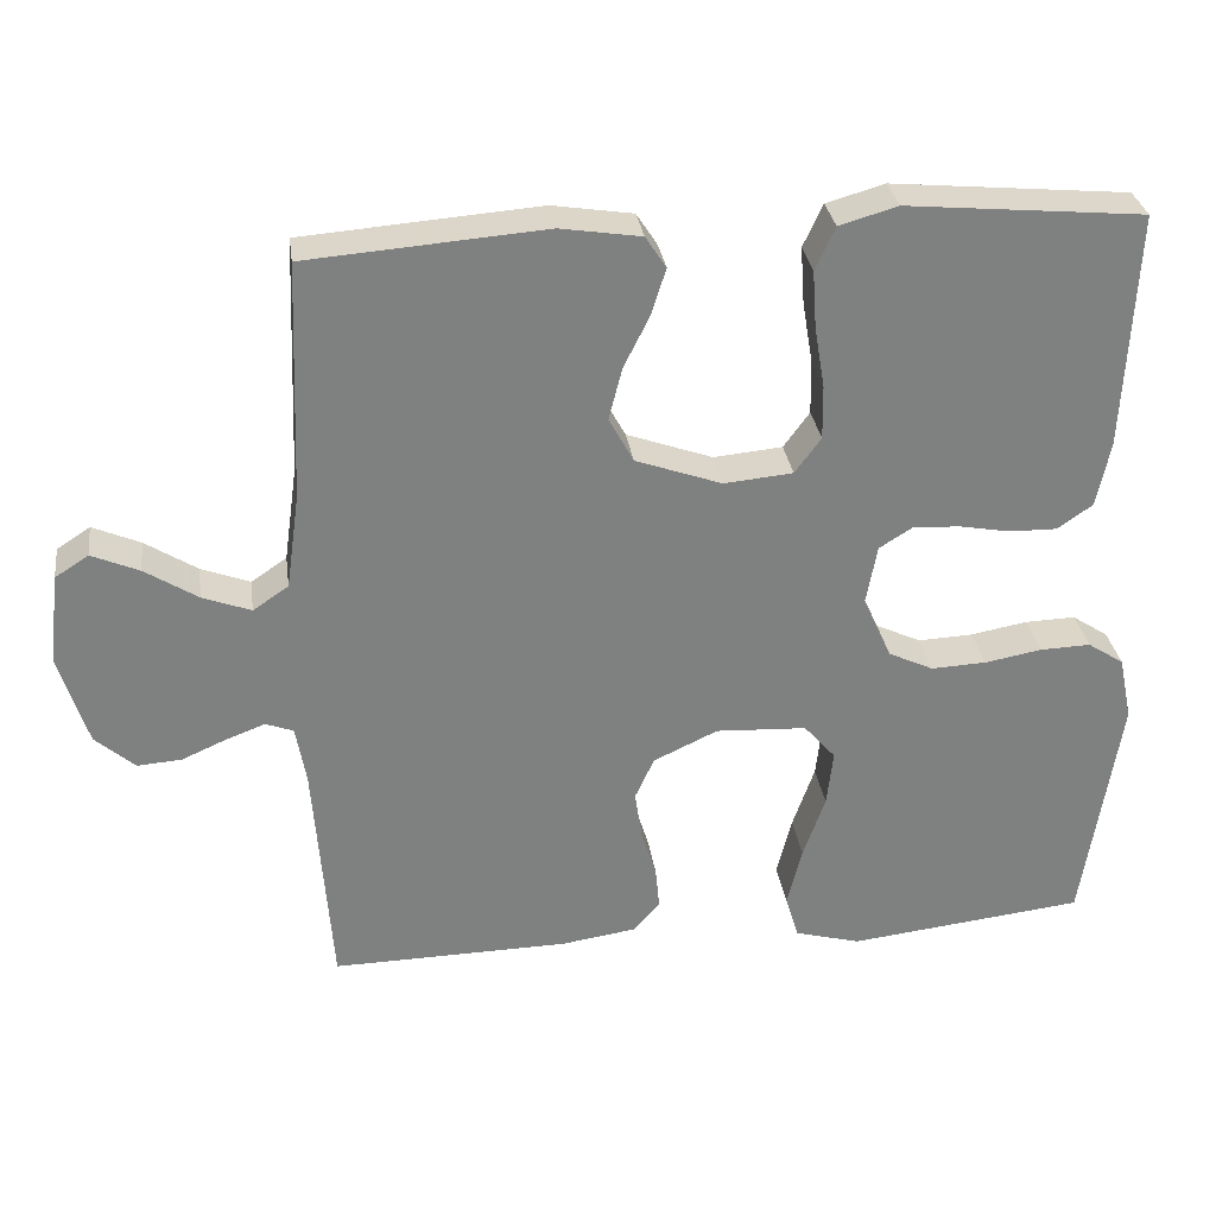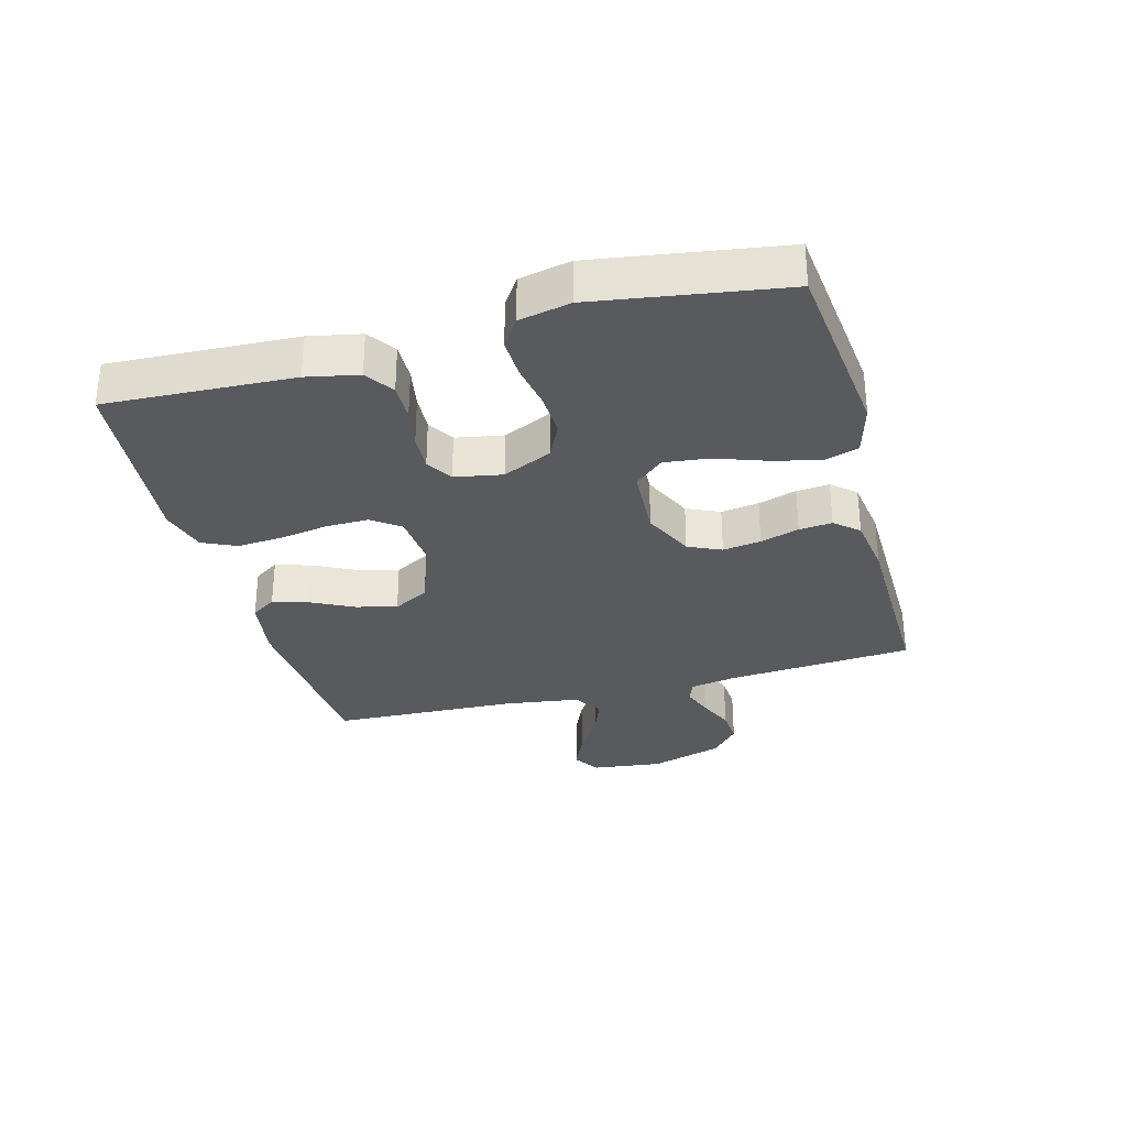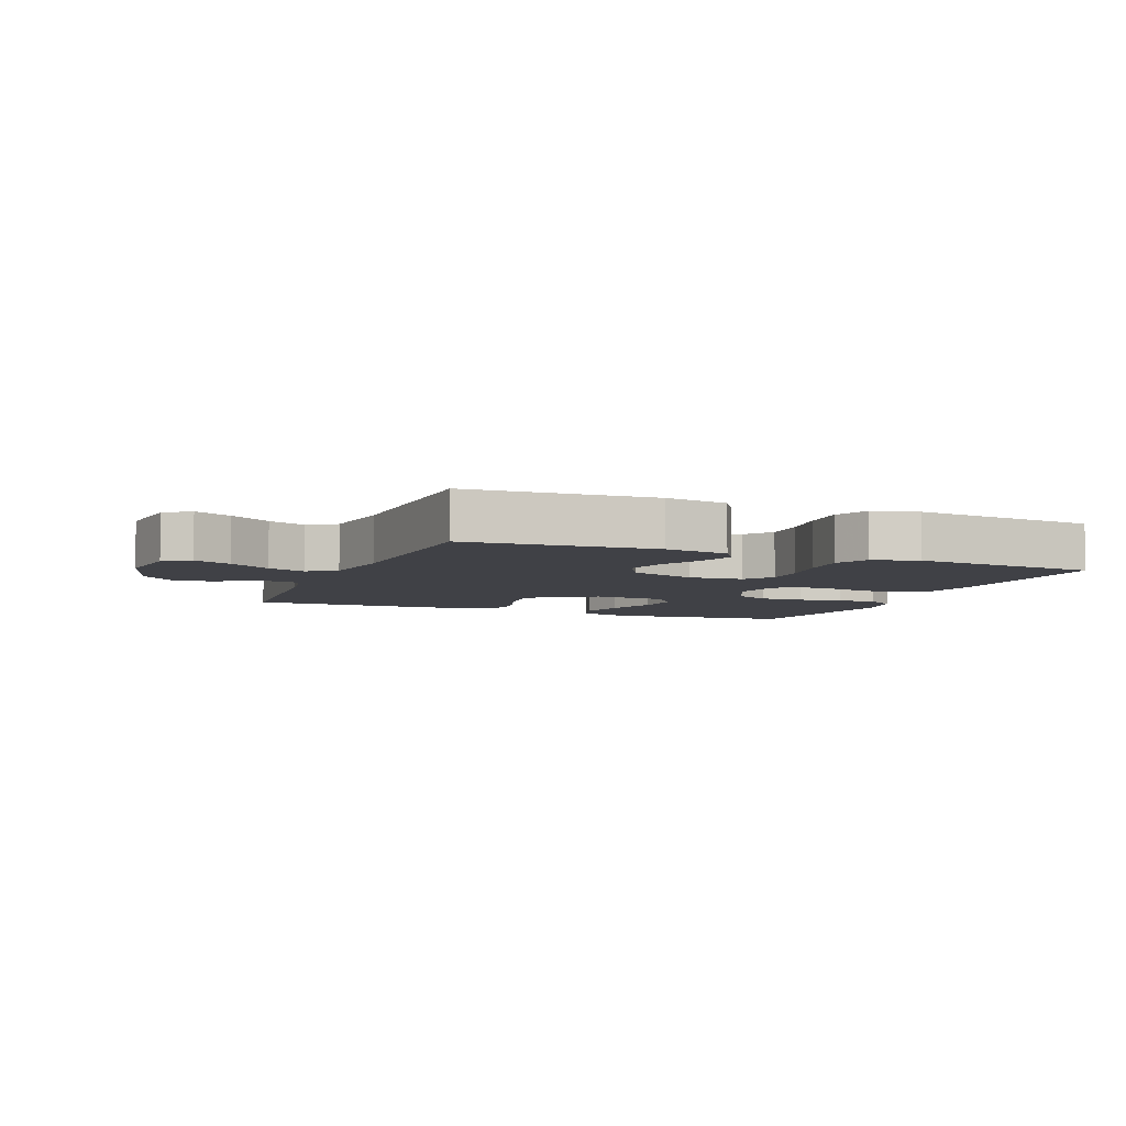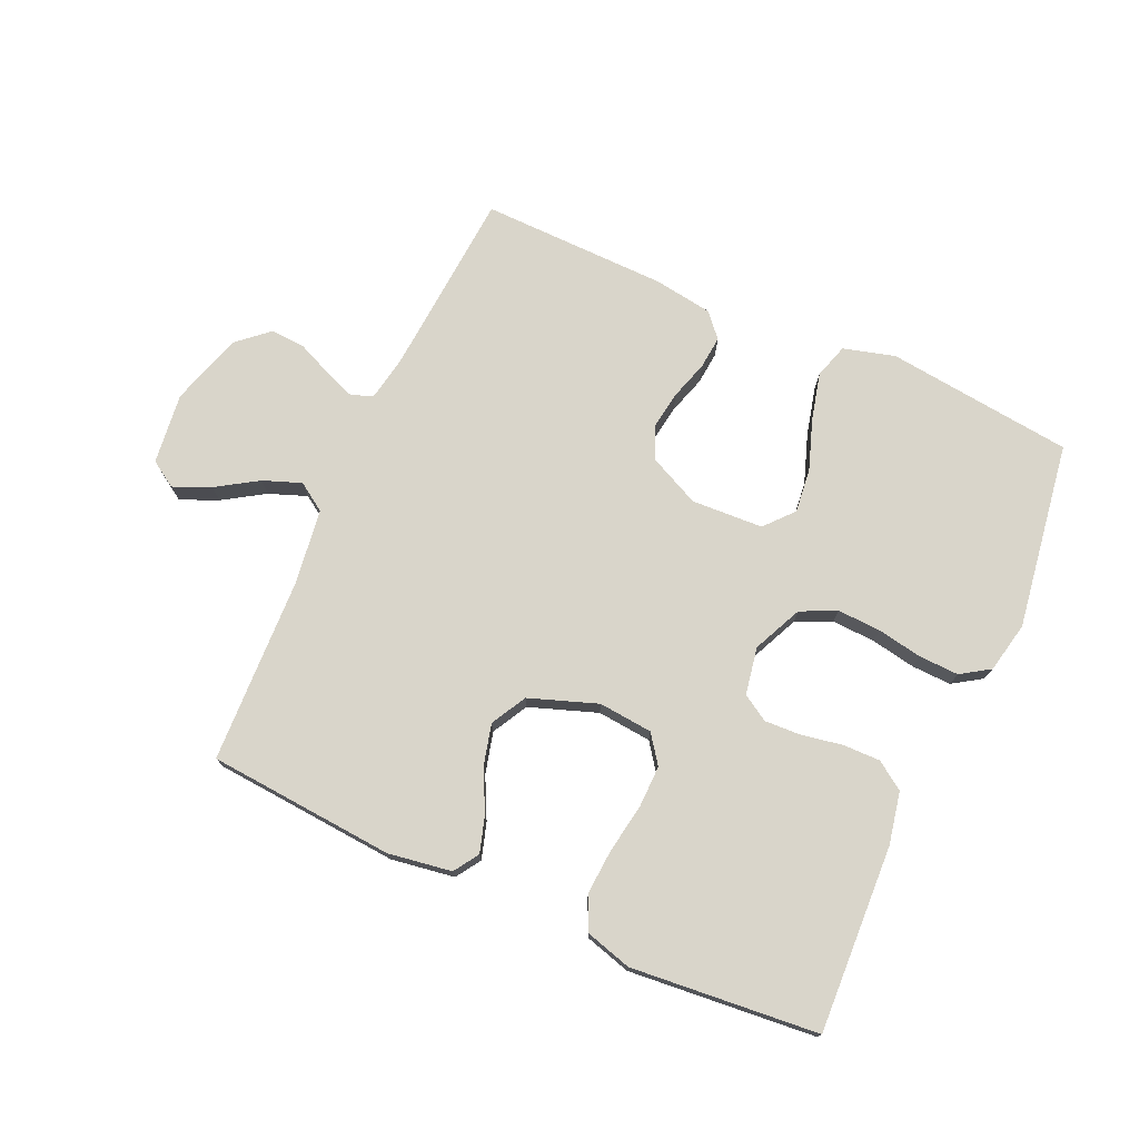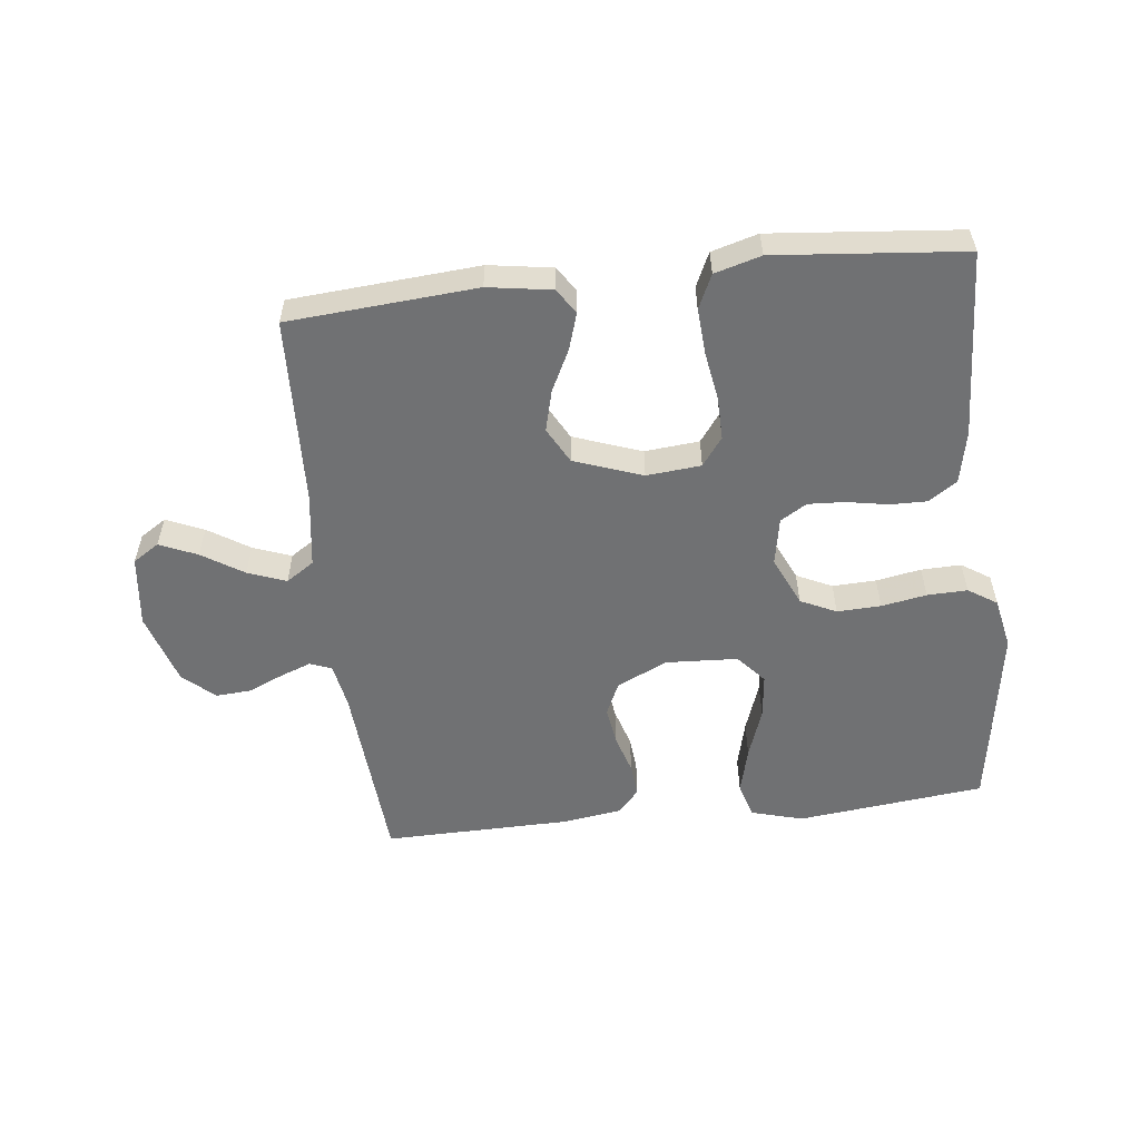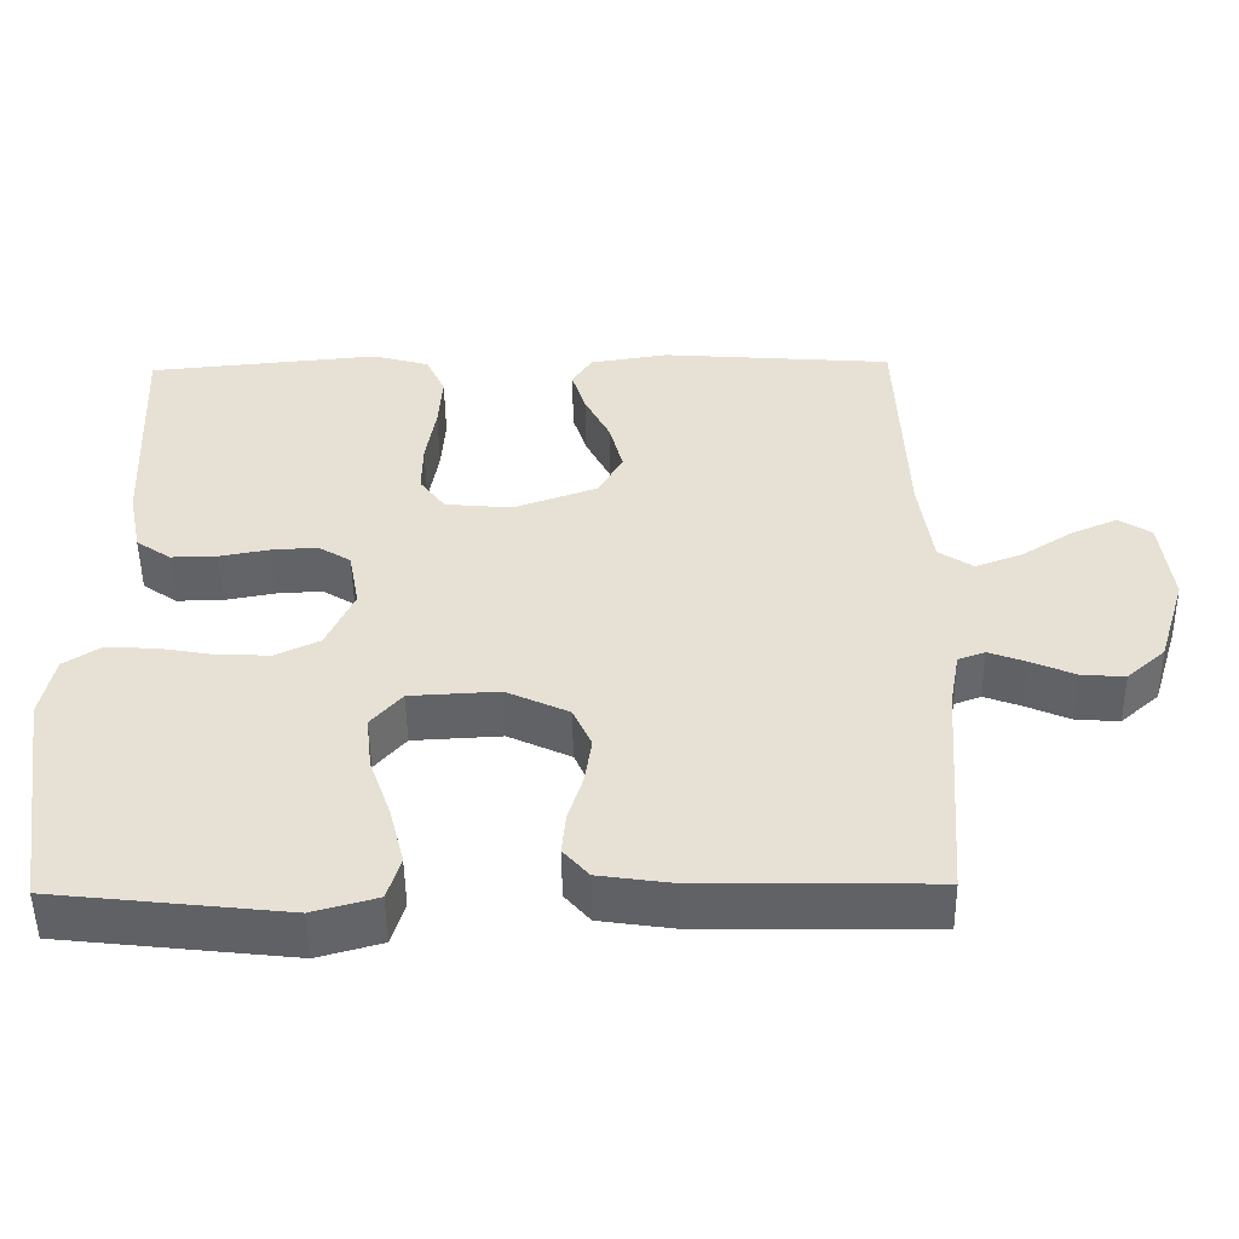
<metadata>
{"format":"obj","ext":"obj","renderer":"f3d","projection":"perspective","resolution":1024,"background":"white","views":[{"elev":30.5,"azim":-8.0,"up":"+Z"},{"elev":-31.3,"azim":105.1,"up":"+Y"},{"elev":-6.0,"azim":-22.1,"up":"+Y"},{"elev":74.7,"azim":24.3,"up":"+Y"},{"elev":-55.2,"azim":6.5,"up":"+Y"},{"elev":-50.6,"azim":-179.2,"up":"+Z"}]}
</metadata>
<code>
v 0.5 0.07 -0.5
v 0.2 0.07 -0.534
v 0.117 0.07 -0.511
v 0.1 0.07 -0.455
v 0.119 0.07 -0.379
v 0.147 0.07 -0.299
v 0.155 0.07 -0.228
v 0.115 0.07 -0.182
v 0 0.07 -0.176
v -0.081 0.07 -0.214
v -0.105 0.07 -0.267
v -0.096 0.07 -0.328
v -0.077 0.07 -0.39
v -0.072 0.07 -0.443
v -0.105 0.07 -0.481
v -0.2 0.07 -0.495
v -0.5 0.07 -0.5
v -0.522 0.07 -0.2
v -0.535 0.07 -0.127
v -0.57 0.07 -0.114
v -0.618 0.07 -0.132
v -0.675 0.07 -0.157
v -0.731 0.07 -0.161
v -0.781 0.07 -0.117
v -0.817 0.07 0
v -0.803 0.07 0.114
v -0.761 0.07 0.141
v -0.701 0.07 0.115
v -0.635 0.07 0.073
v -0.574 0.07 0.05
v -0.529 0.07 0.08
v -0.512 0.07 0.2
v -0.5 0.07 0.5
v -0.2 0.07 0.523
v -0.098 0.07 0.507
v -0.072 0.07 0.467
v -0.09 0.07 0.409
v -0.123 0.07 0.343
v -0.14 0.07 0.277
v -0.109 0.07 0.22
v 0 0.07 0.181
v 0.087 0.07 0.189
v 0.12 0.07 0.234
v 0.119 0.07 0.302
v 0.106 0.07 0.38
v 0.101 0.07 0.453
v 0.126 0.07 0.507
v 0.2 0.07 0.528
v 0.5 0.07 0.5
v 0.486 0.07 0.2
v 0.469 0.07 0.117
v 0.424 0.07 0.086
v 0.364 0.07 0.087
v 0.299 0.07 0.099
v 0.24 0.07 0.102
v 0.198 0.07 0.076
v 0.184 0.07 0
v 0.22 0.07 -0.079
v 0.277 0.07 -0.106
v 0.347 0.07 -0.103
v 0.419 0.07 -0.09
v 0.483 0.07 -0.088
v 0.529 0.07 -0.118
v 0.546 0.07 -0.2
v 0.5 0 -0.5
v 0.2 0 -0.534
v 0.117 0 -0.511
v 0.1 0 -0.455
v 0.119 0 -0.379
v 0.147 0 -0.299
v 0.155 0 -0.228
v 0.115 0 -0.182
v 0 0 -0.176
v -0.081 0 -0.214
v -0.105 0 -0.267
v -0.096 0 -0.328
v -0.077 0 -0.39
v -0.072 0 -0.443
v -0.105 0 -0.481
v -0.2 0 -0.495
v -0.5 0 -0.5
v -0.522 0 -0.2
v -0.535 0 -0.127
v -0.57 0 -0.114
v -0.618 0 -0.132
v -0.675 0 -0.157
v -0.731 0 -0.161
v -0.781 0 -0.117
v -0.817 0 0
v -0.803 0 0.114
v -0.761 0 0.141
v -0.701 0 0.115
v -0.635 0 0.073
v -0.574 0 0.05
v -0.529 0 0.08
v -0.512 0 0.2
v -0.5 0 0.5
v -0.2 0 0.523
v -0.098 0 0.507
v -0.072 0 0.467
v -0.09 0 0.409
v -0.123 0 0.343
v -0.14 0 0.277
v -0.109 0 0.22
v 0 0 0.181
v 0.087 0 0.189
v 0.12 0 0.234
v 0.119 0 0.302
v 0.106 0 0.38
v 0.101 0 0.453
v 0.126 0 0.507
v 0.2 0 0.528
v 0.5 0 0.5
v 0.486 0 0.2
v 0.469 0 0.117
v 0.424 0 0.086
v 0.364 0 0.087
v 0.299 0 0.099
v 0.24 0 0.102
v 0.198 0 0.076
v 0.184 0 0
v 0.22 0 -0.079
v 0.277 0 -0.106
v 0.347 0 -0.103
v 0.419 0 -0.09
v 0.483 0 -0.088
v 0.529 0 -0.118
v 0.546 0 -0.2
f 60 61 62 63
f 59 60 63 64
f 51 52 53 54
f 51 54 55
f 50 51 55
f 49 50 55
f 48 49 55 56
f 44 45 46 47
f 43 44 47 48
f 35 36 37 38
f 35 38 39
f 32 33 34 35
f 31 32 35 39
f 30 31 39 40
f 26 27 28 29
f 26 29 30
f 25 26 30
f 24 25 30
f 21 22 23 24
f 20 21 24 30
f 19 20 30 40
f 15 16 17 18
f 12 13 14 15
f 11 12 15 18
f 10 11 18 19
f 3 4 5 6
f 1 2 3 6
f 59 64 1 6
f 58 59 6 7
f 57 58 7 8
f 43 48 56 57
f 42 43 57 8
f 41 42 8 9
f 19 40 41
f 9 10 19 41
f 127 126 125 124
f 128 127 124 123
f 118 117 116 115
f 119 118 115
f 119 115 114
f 119 114 113
f 120 119 113 112
f 111 110 109 108
f 112 111 108 107
f 102 101 100 99
f 103 102 99
f 99 98 97 96
f 103 99 96 95
f 104 103 95 94
f 93 92 91 90
f 94 93 90
f 94 90 89
f 94 89 88
f 88 87 86 85
f 94 88 85 84
f 104 94 84 83
f 82 81 80 79
f 79 78 77 76
f 82 79 76 75
f 83 82 75 74
f 70 69 68 67
f 70 67 66 65
f 70 65 128 123
f 71 70 123 122
f 72 71 122 121
f 121 120 112 107
f 72 121 107 106
f 73 72 106 105
f 105 104 83
f 105 83 74 73
f 1 65 66 2
f 2 66 67 3
f 3 67 68 4
f 4 68 69 5
f 5 69 70 6
f 6 70 71 7
f 7 71 72 8
f 8 72 73 9
f 9 73 74 10
f 10 74 75 11
f 11 75 76 12
f 12 76 77 13
f 13 77 78 14
f 14 78 79 15
f 15 79 80 16
f 16 80 81 17
f 17 81 82 18
f 18 82 83 19
f 19 83 84 20
f 20 84 85 21
f 21 85 86 22
f 22 86 87 23
f 23 87 88 24
f 24 88 89 25
f 25 89 90 26
f 26 90 91 27
f 27 91 92 28
f 28 92 93 29
f 29 93 94 30
f 30 94 95 31
f 31 95 96 32
f 32 96 97 33
f 33 97 98 34
f 34 98 99 35
f 35 99 100 36
f 36 100 101 37
f 37 101 102 38
f 38 102 103 39
f 39 103 104 40
f 40 104 105 41
f 41 105 106 42
f 42 106 107 43
f 43 107 108 44
f 44 108 109 45
f 45 109 110 46
f 46 110 111 47
f 47 111 112 48
f 48 112 113 49
f 49 113 114 50
f 50 114 115 51
f 51 115 116 52
f 52 116 117 53
f 53 117 118 54
f 54 118 119 55
f 55 119 120 56
f 56 120 121 57
f 57 121 122 58
f 58 122 123 59
f 59 123 124 60
f 60 124 125 61
f 61 125 126 62
f 62 126 127 63
f 63 127 128 64
f 64 128 65 1

</code>
